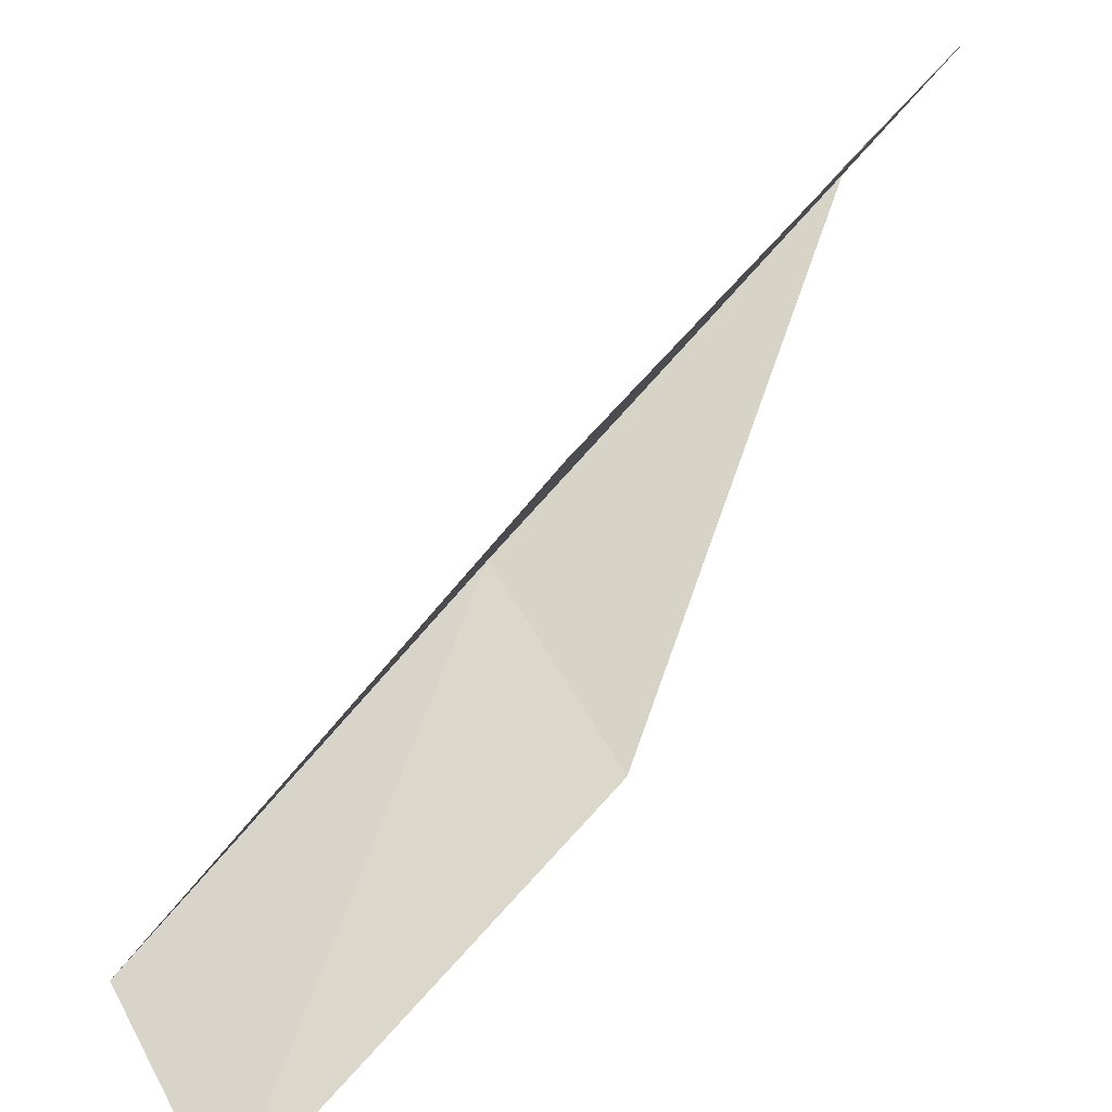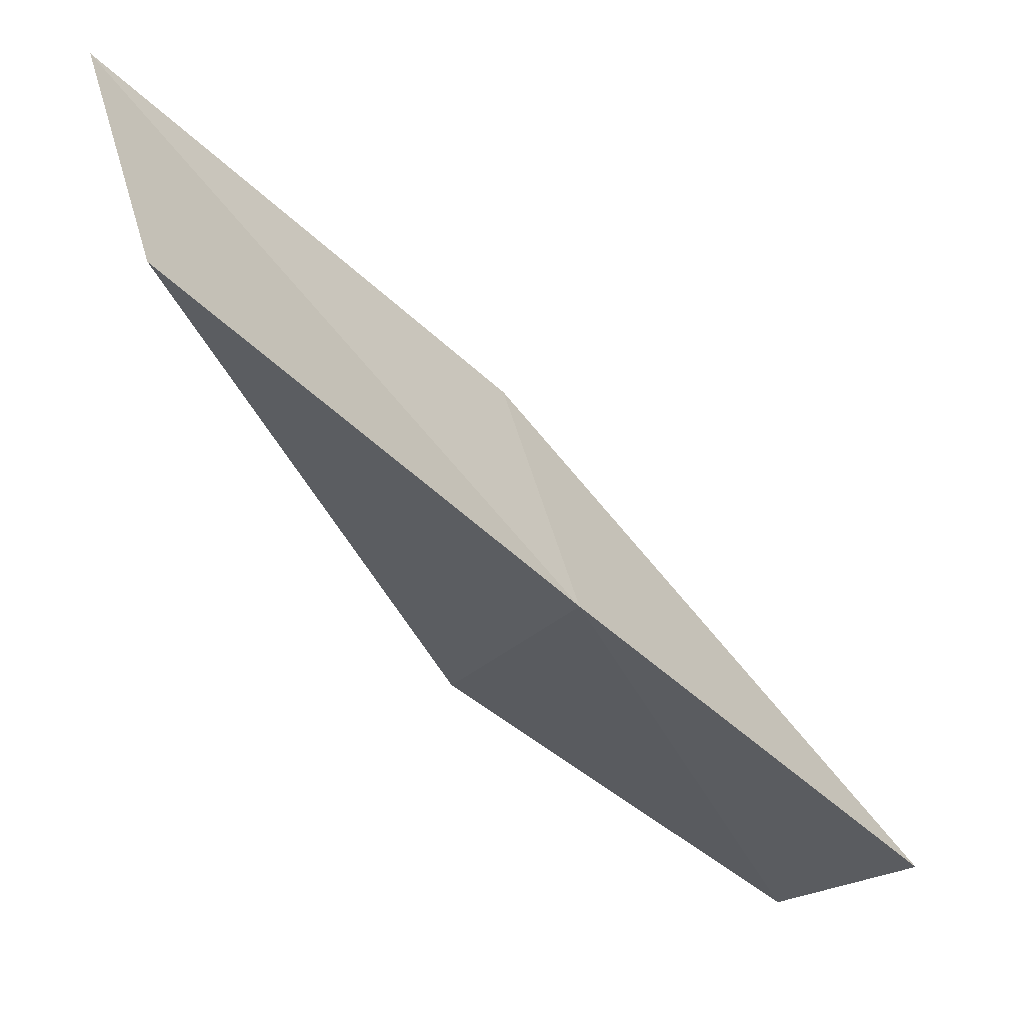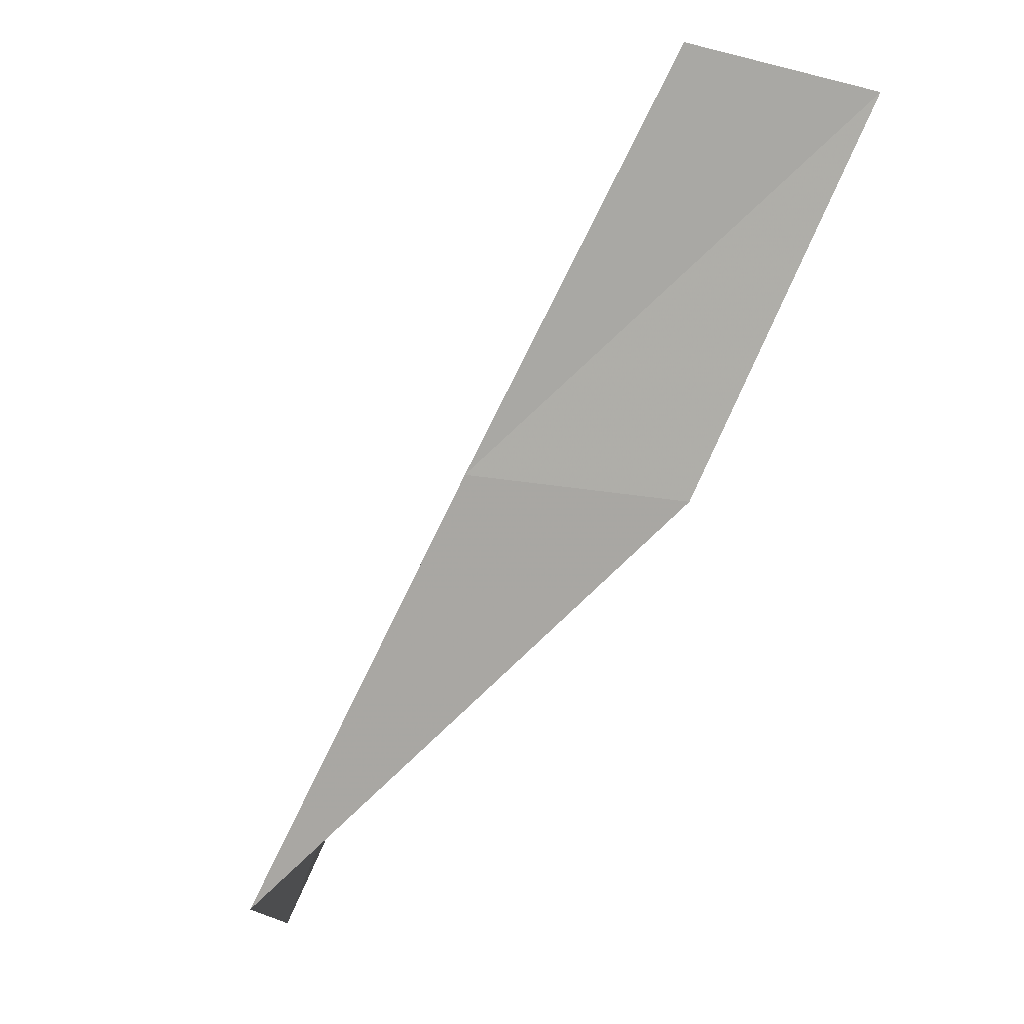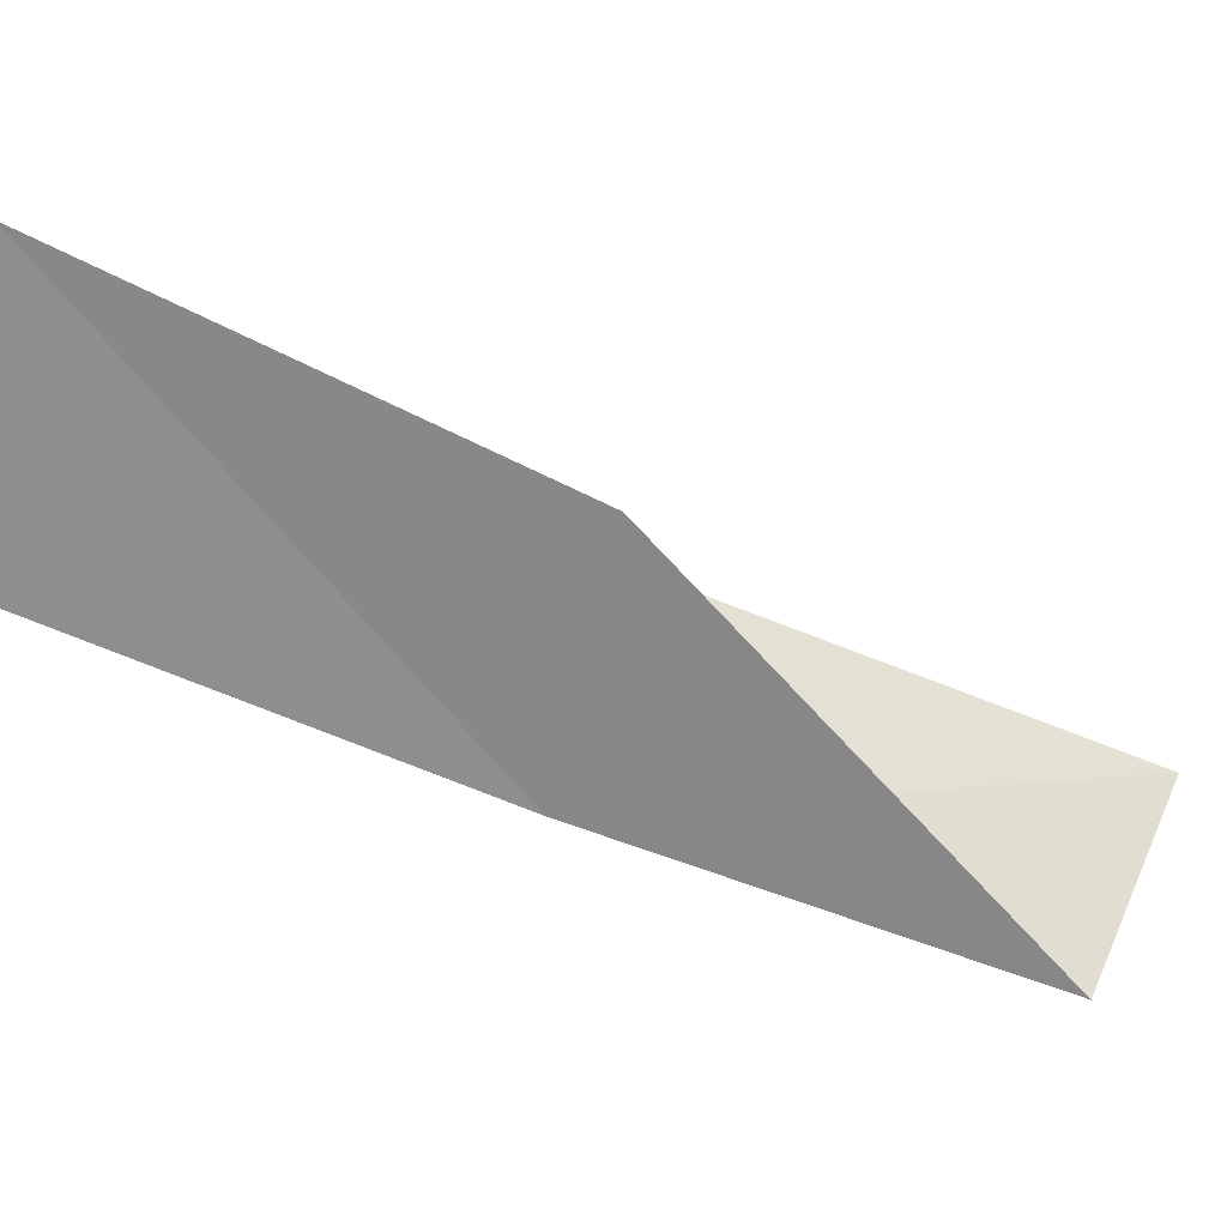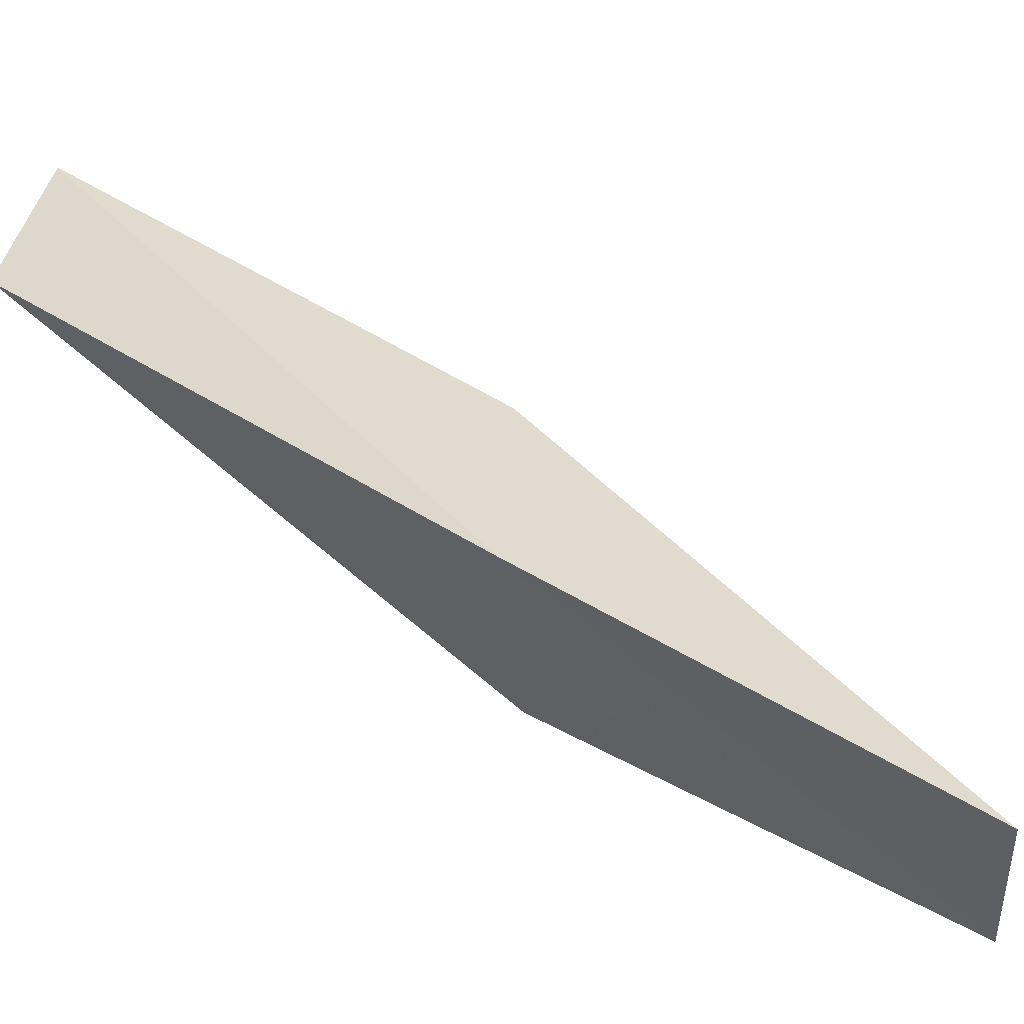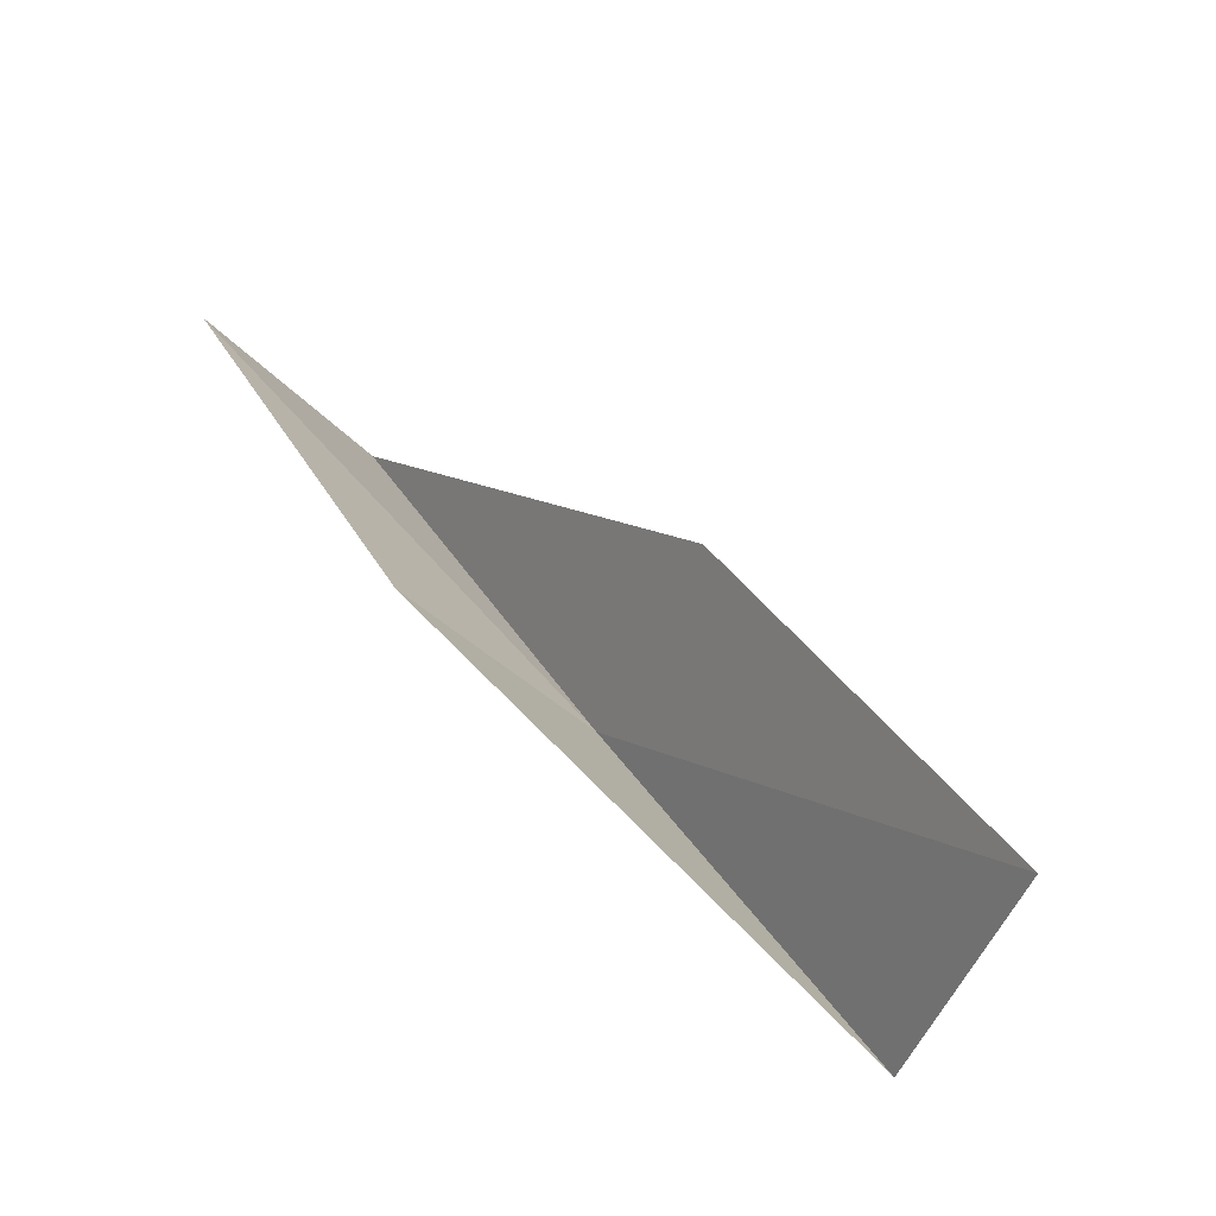
<metadata>
{"format":"obj","ext":"obj","renderer":"f3d","projection":"perspective","resolution":1024,"background":"white","views":[{"elev":40.2,"azim":62.3,"up":"+Y"},{"elev":-9.6,"azim":-116.3,"up":"+Y"},{"elev":-13.8,"azim":-35.2,"up":"+Z"},{"elev":58.4,"azim":-66.6,"up":"+Y"},{"elev":-24.7,"azim":-85.1,"up":"+Y"},{"elev":-46.1,"azim":124.1,"up":"+Z"}]}
</metadata>
<code>
v -35.17 11.4 83.55
v -33.61 13.69 83.55
v -33.87 9.169 88.06
v -31.27 8.852 88.06
v -32.44 10.94 83.55
v -34.56 16.1 79.05
v -36.32 13.79 79.05
f 1 3 2
f 1 5 4
f 1 4 3
f 1 6 7
f 1 2 6
f 1 7 5

</code>
